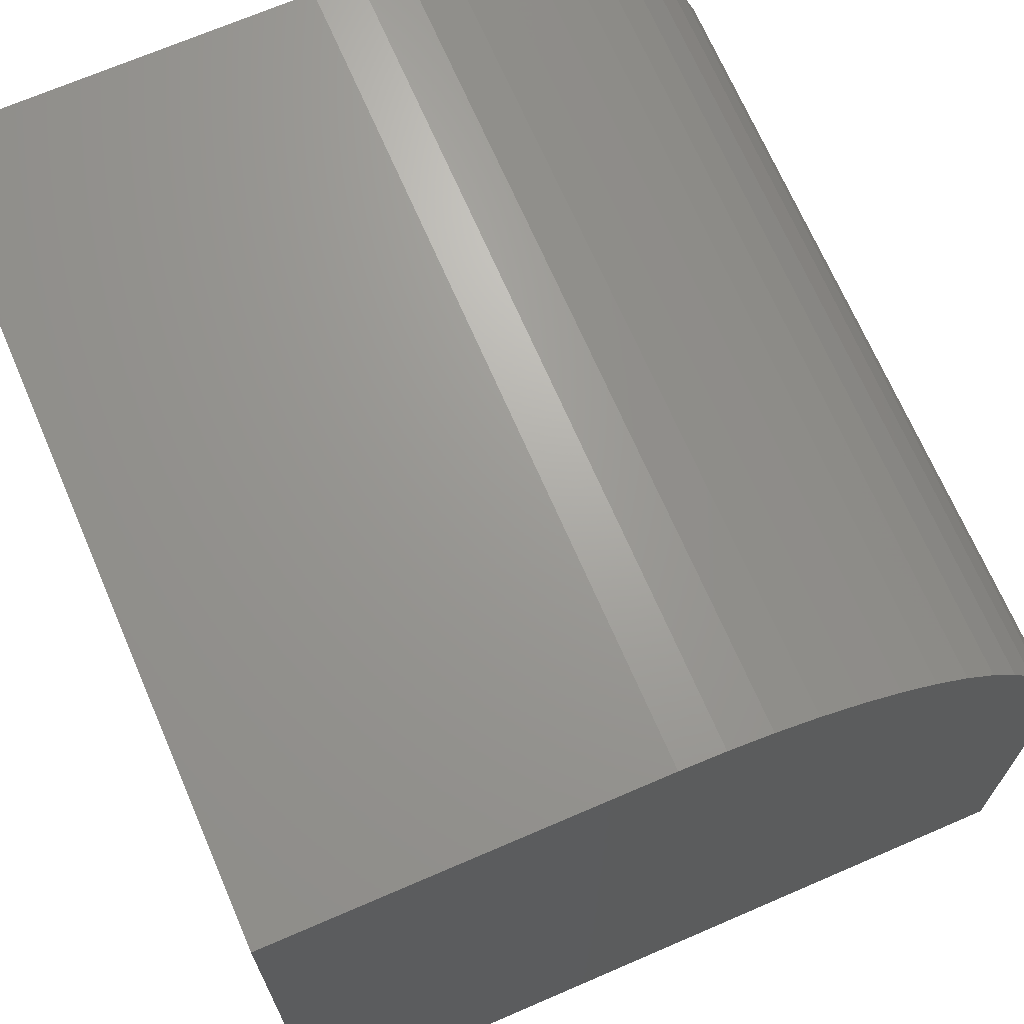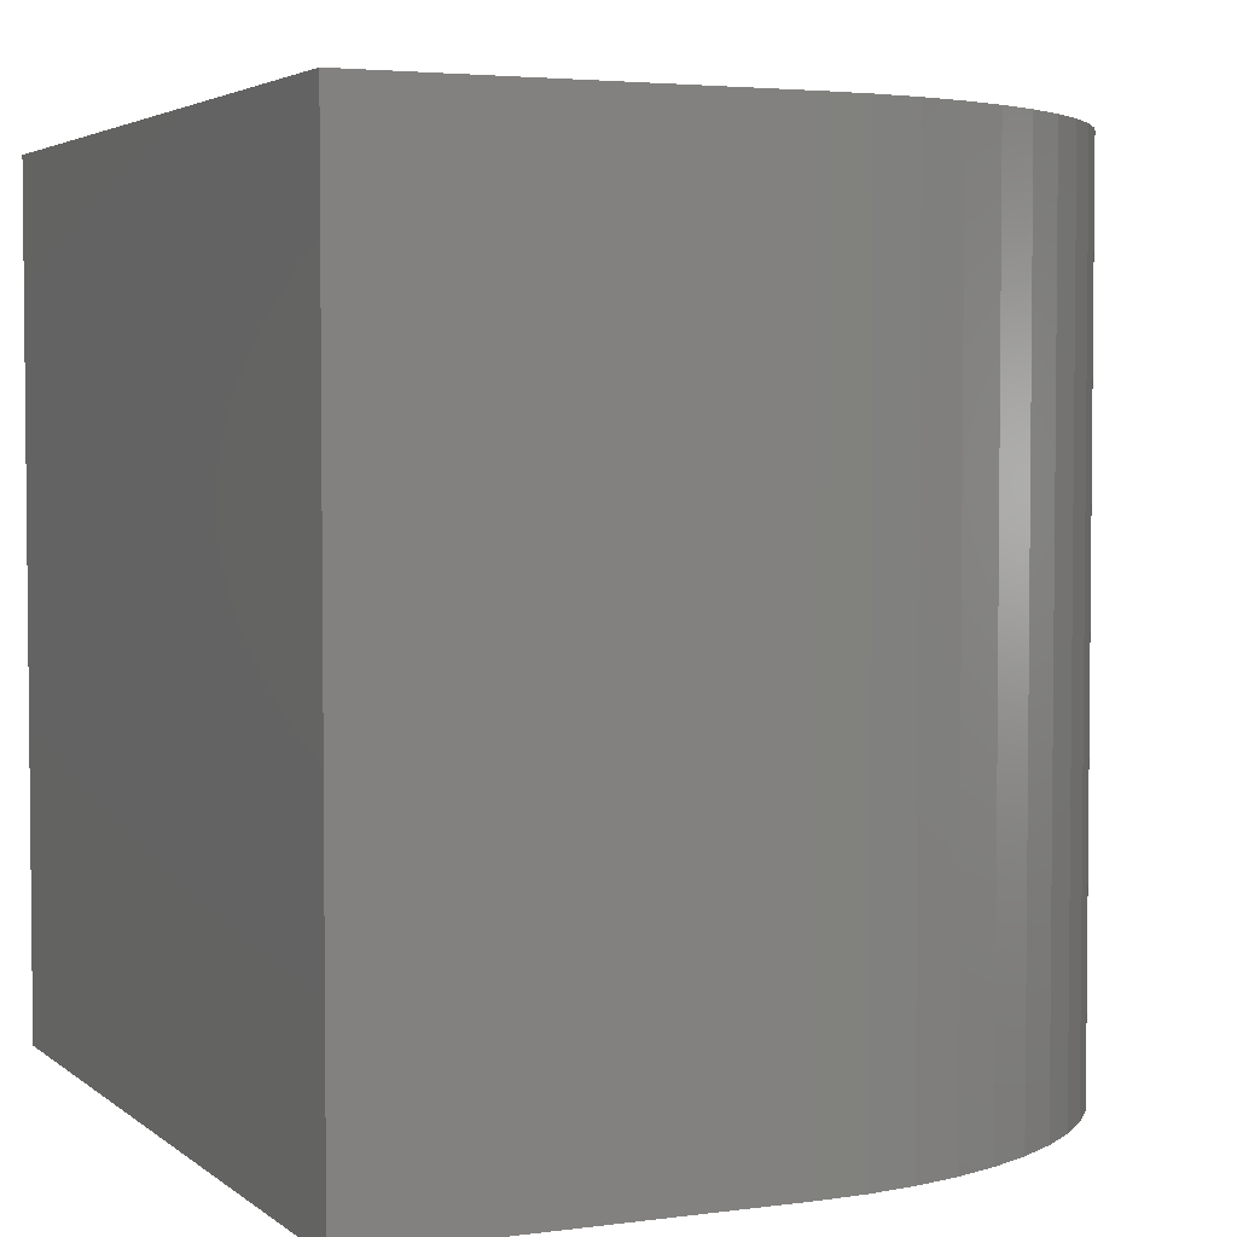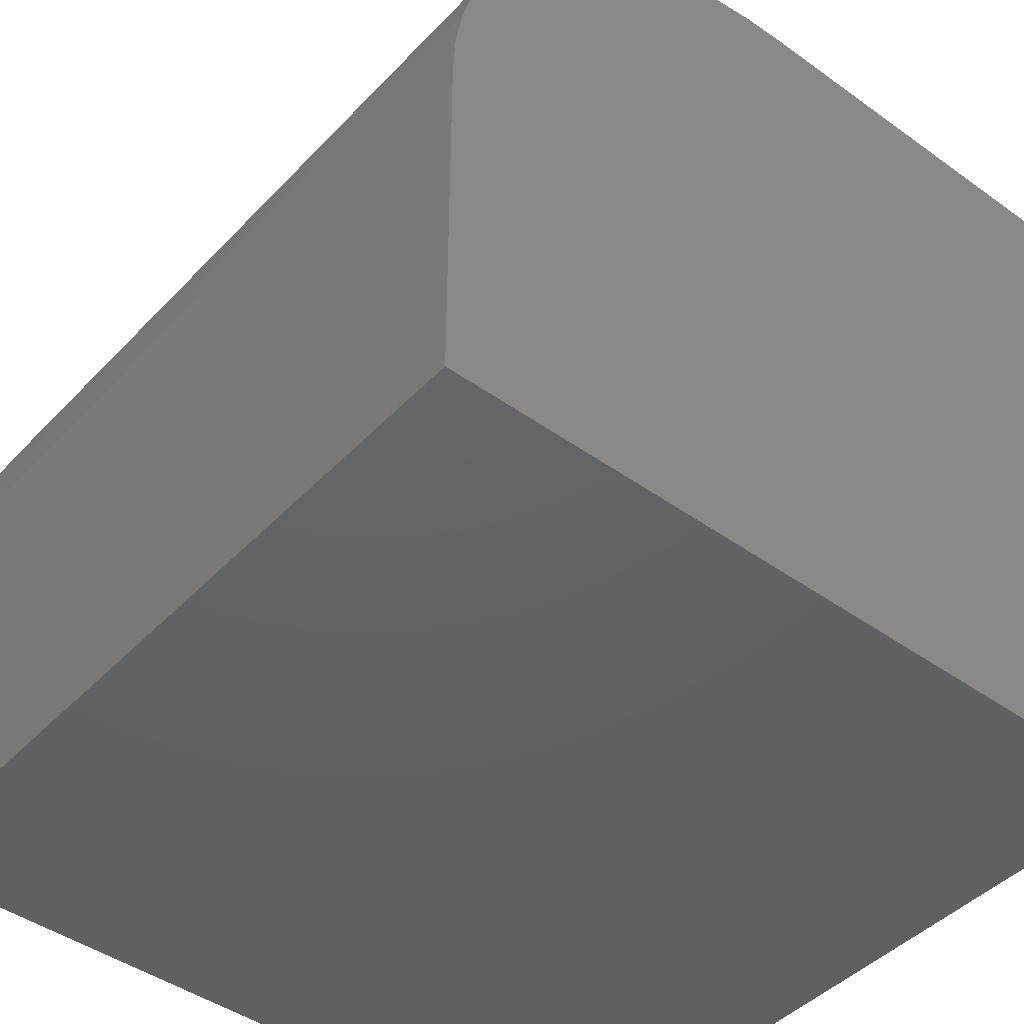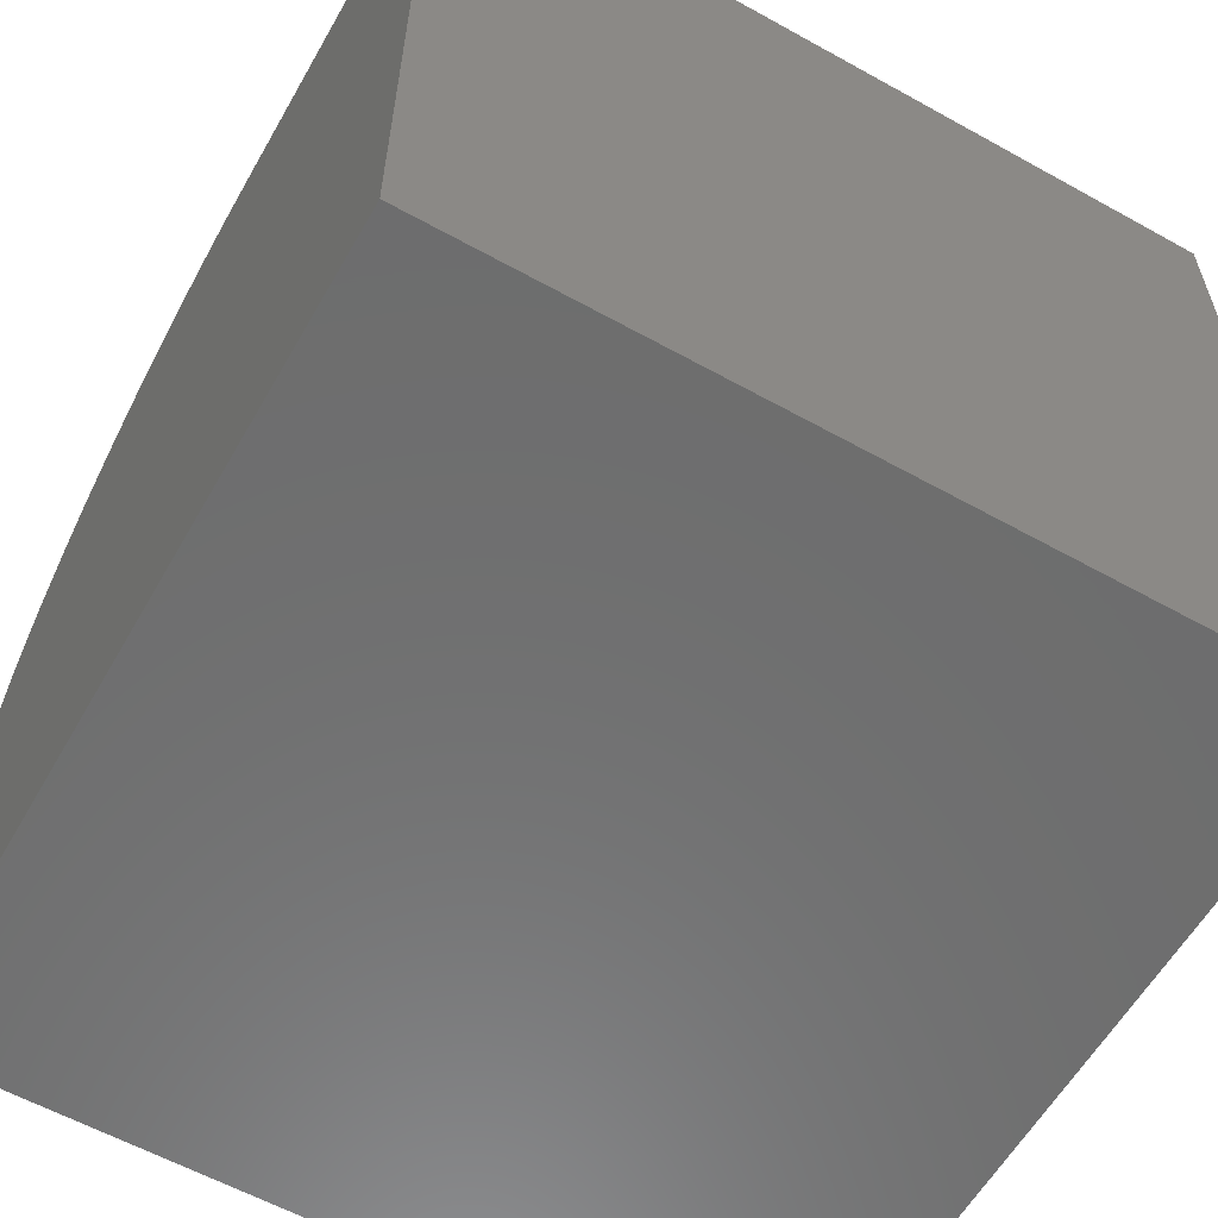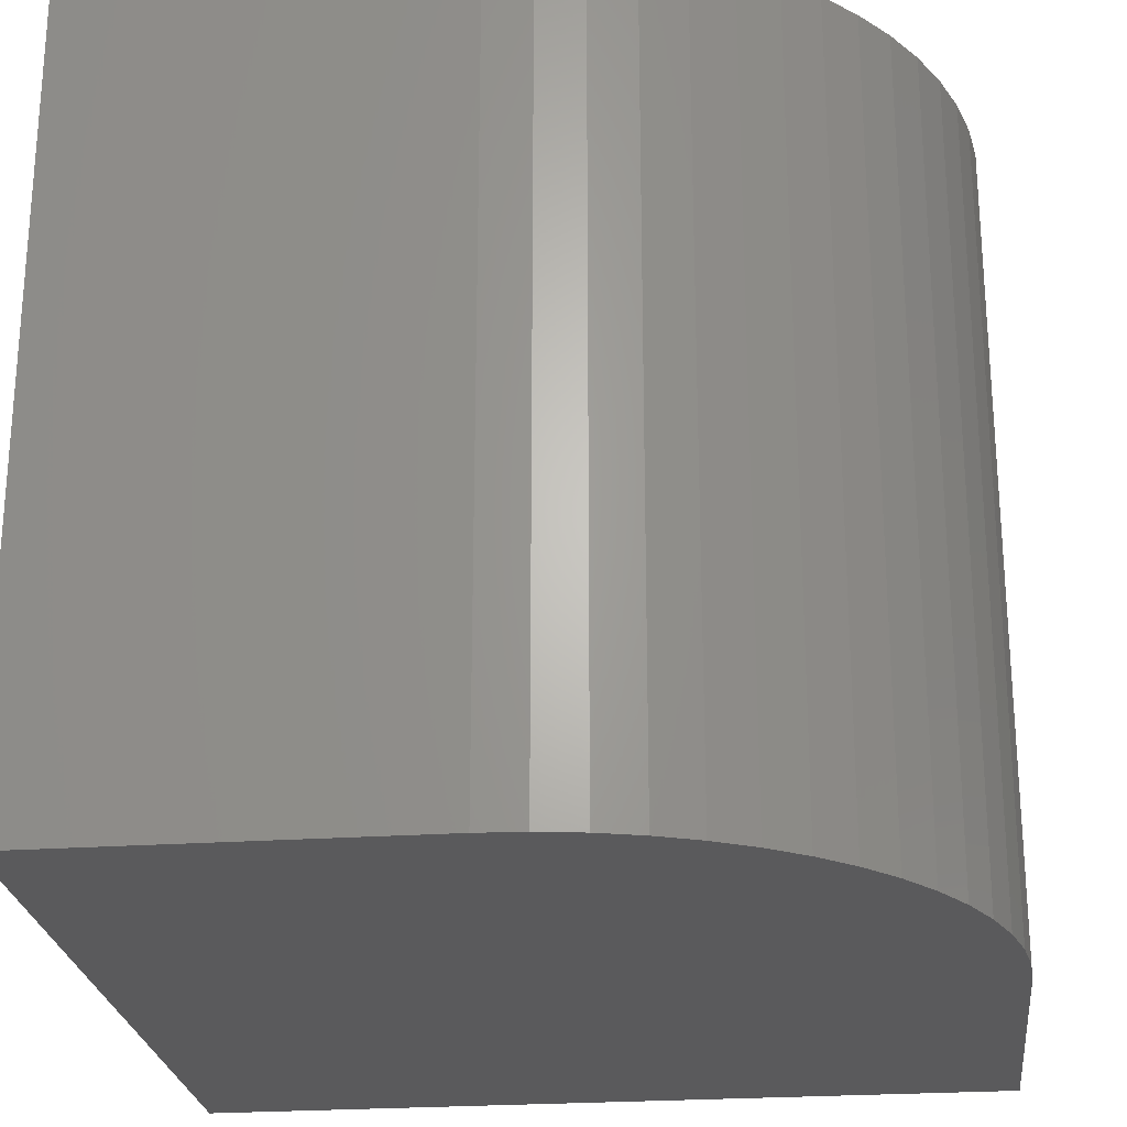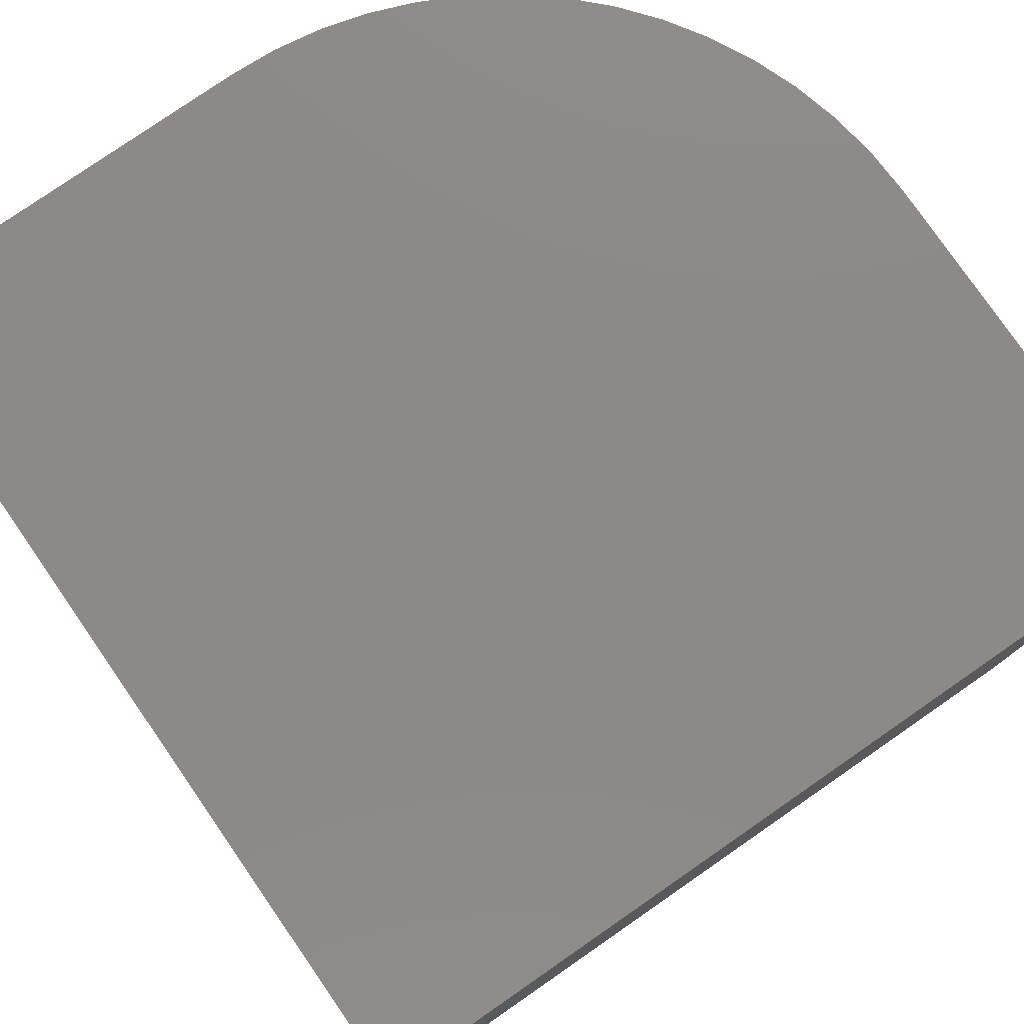
<metadata>
{"format":"stl","ext":"stl","renderer":"f3d","projection":"perspective","resolution":1024,"background":"white","views":[{"elev":69.4,"azim":-23.4,"up":"+Z"},{"elev":3.7,"azim":-24.5,"up":"+Y"},{"elev":-44.5,"azim":140.1,"up":"+Z"},{"elev":-59.5,"azim":-119.7,"up":"+Z"},{"elev":-24.7,"azim":6.4,"up":"+Y"},{"elev":78.8,"azim":-124.7,"up":"+Y"}]}
</metadata>
<code>
# stl→obj: 38 verts, 72 faces
v 0 10 10
v 0 10 0
v 0 0 10
v 0 0 0
v 4.688 10 10
v 4.688 0 10
v 10 0 4.688
v 10 0 0
v 10 10 4.688
v 10 10 0
v 9.971 10 5.243
v 5.243 10 9.971
v 9.288 10 7.344
v 9.541 10 6.849
v 5.793 10 9.884
v 6.33 10 9.74
v 6.849 10 9.541
v 7.344 10 9.288
v 7.81 10 8.986
v 8.242 10 8.636
v 9.74 10 6.33
v 9.884 10 5.793
v 8.636 10 8.242
v 8.986 10 7.81
v 9.971 0 5.243
v 9.884 0 5.793
v 9.74 0 6.33
v 9.541 0 6.849
v 9.288 0 7.344
v 8.986 0 7.81
v 8.636 0 8.242
v 7.344 0 9.288
v 6.849 0 9.541
v 6.33 0 9.74
v 8.242 0 8.636
v 7.81 0 8.986
v 5.793 0 9.884
v 5.243 0 9.971
f 1 2 3
f 3 2 4
f 5 1 6
f 6 1 3
f 7 8 9
f 9 8 10
f 2 10 4
f 4 10 8
f 9 10 2
f 9 2 11
f 1 5 2
f 2 5 12
f 2 13 14
f 12 15 2
f 2 15 16
f 2 16 17
f 17 18 2
f 2 18 19
f 2 19 20
f 14 21 2
f 2 21 22
f 2 22 11
f 20 23 2
f 2 23 24
f 2 24 13
f 6 3 4
f 8 7 4
f 4 7 25
f 25 26 4
f 4 26 27
f 4 27 28
f 28 29 4
f 4 29 30
f 4 30 31
f 32 33 4
f 4 33 34
f 31 35 4
f 4 35 36
f 4 36 32
f 34 37 4
f 4 37 38
f 4 38 6
f 5 6 38
f 5 38 12
f 12 38 37
f 12 37 15
f 15 37 34
f 15 34 16
f 16 34 33
f 16 33 17
f 17 33 32
f 17 32 18
f 18 32 36
f 18 36 19
f 19 36 35
f 19 35 20
f 20 35 31
f 20 31 23
f 23 31 30
f 23 30 24
f 24 30 29
f 24 29 13
f 13 29 28
f 13 28 14
f 14 28 27
f 14 27 21
f 21 27 26
f 21 26 22
f 22 26 25
f 22 25 11
f 11 25 7
f 11 7 9

</code>
